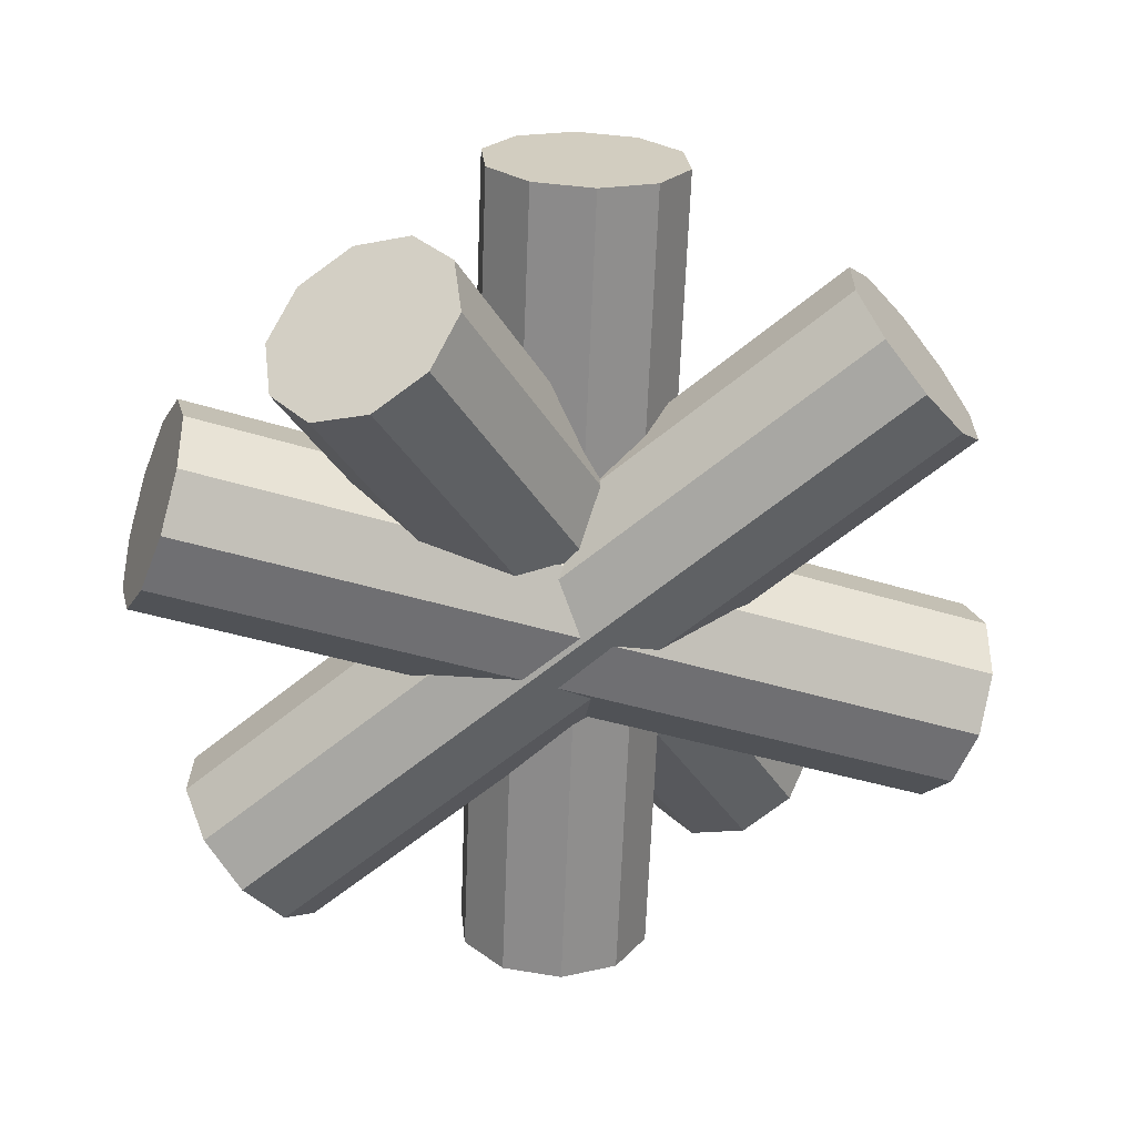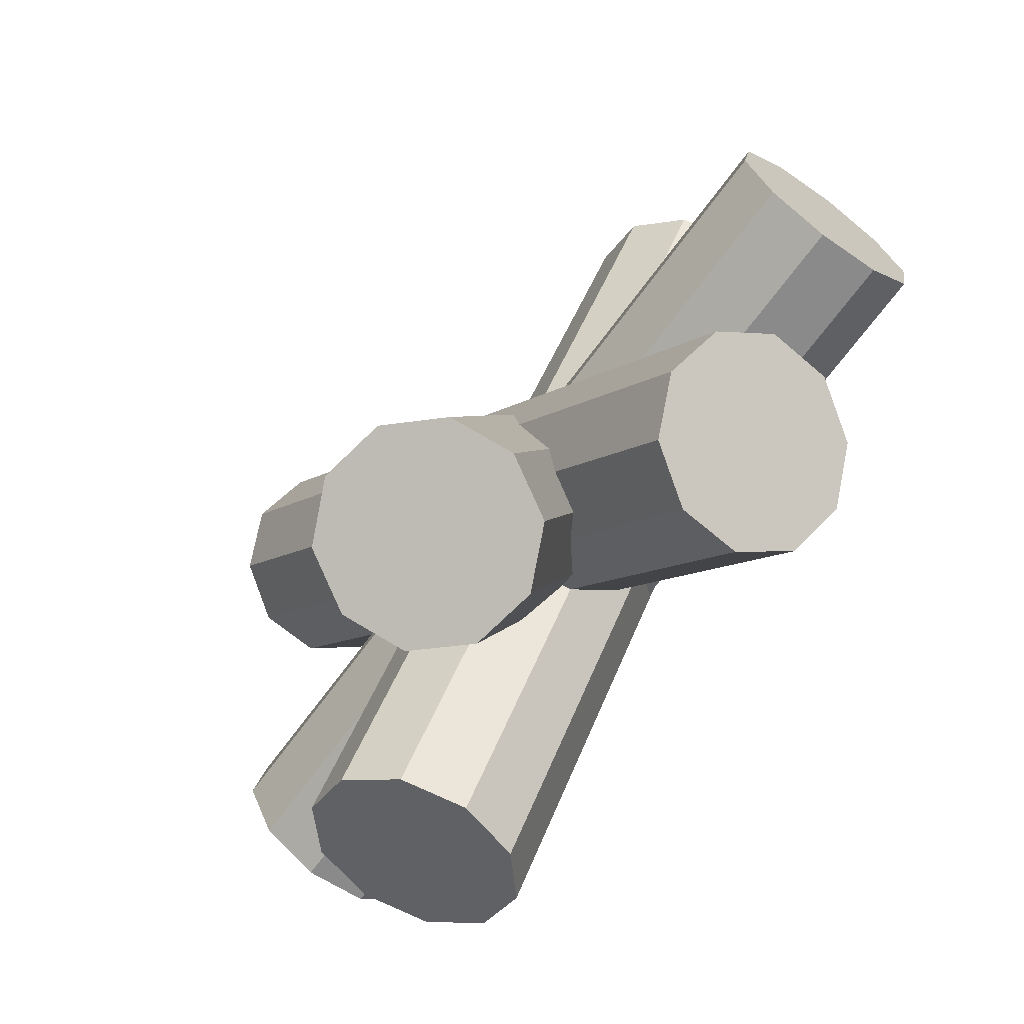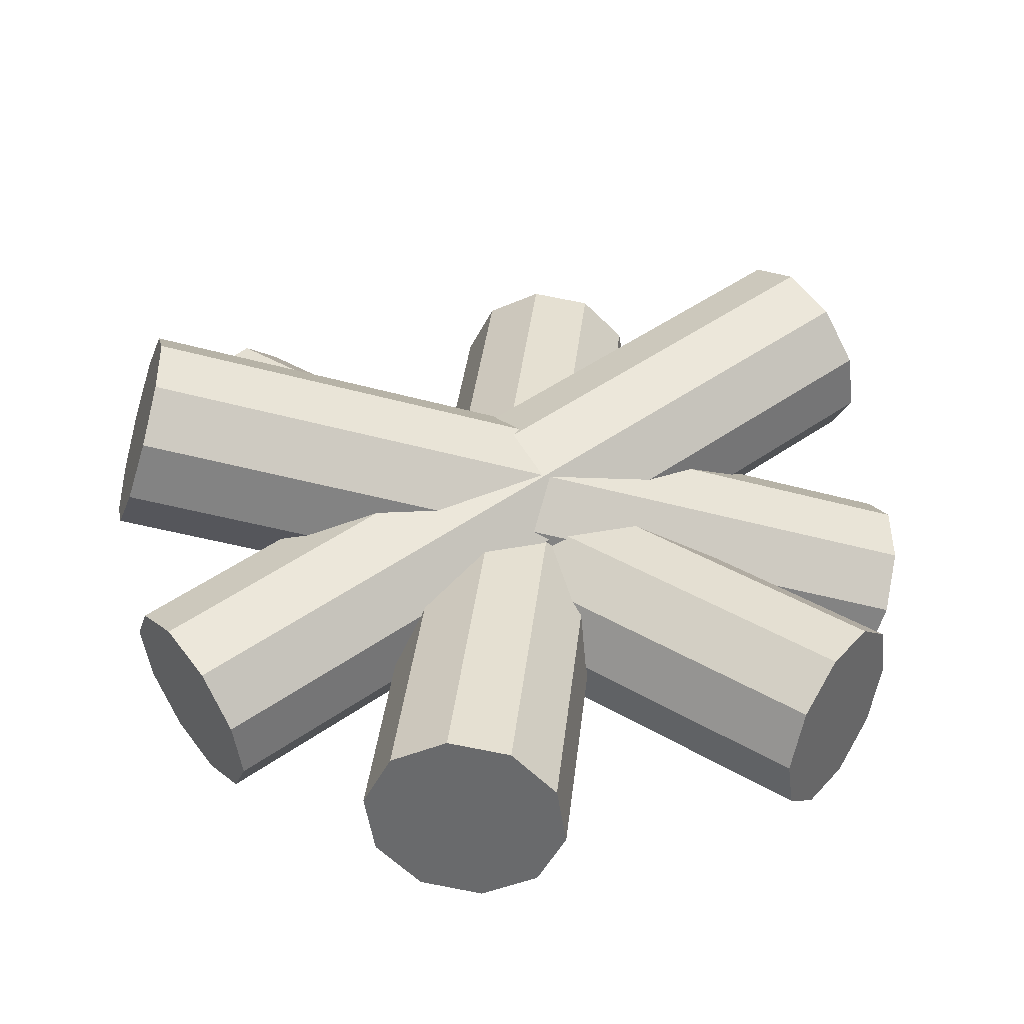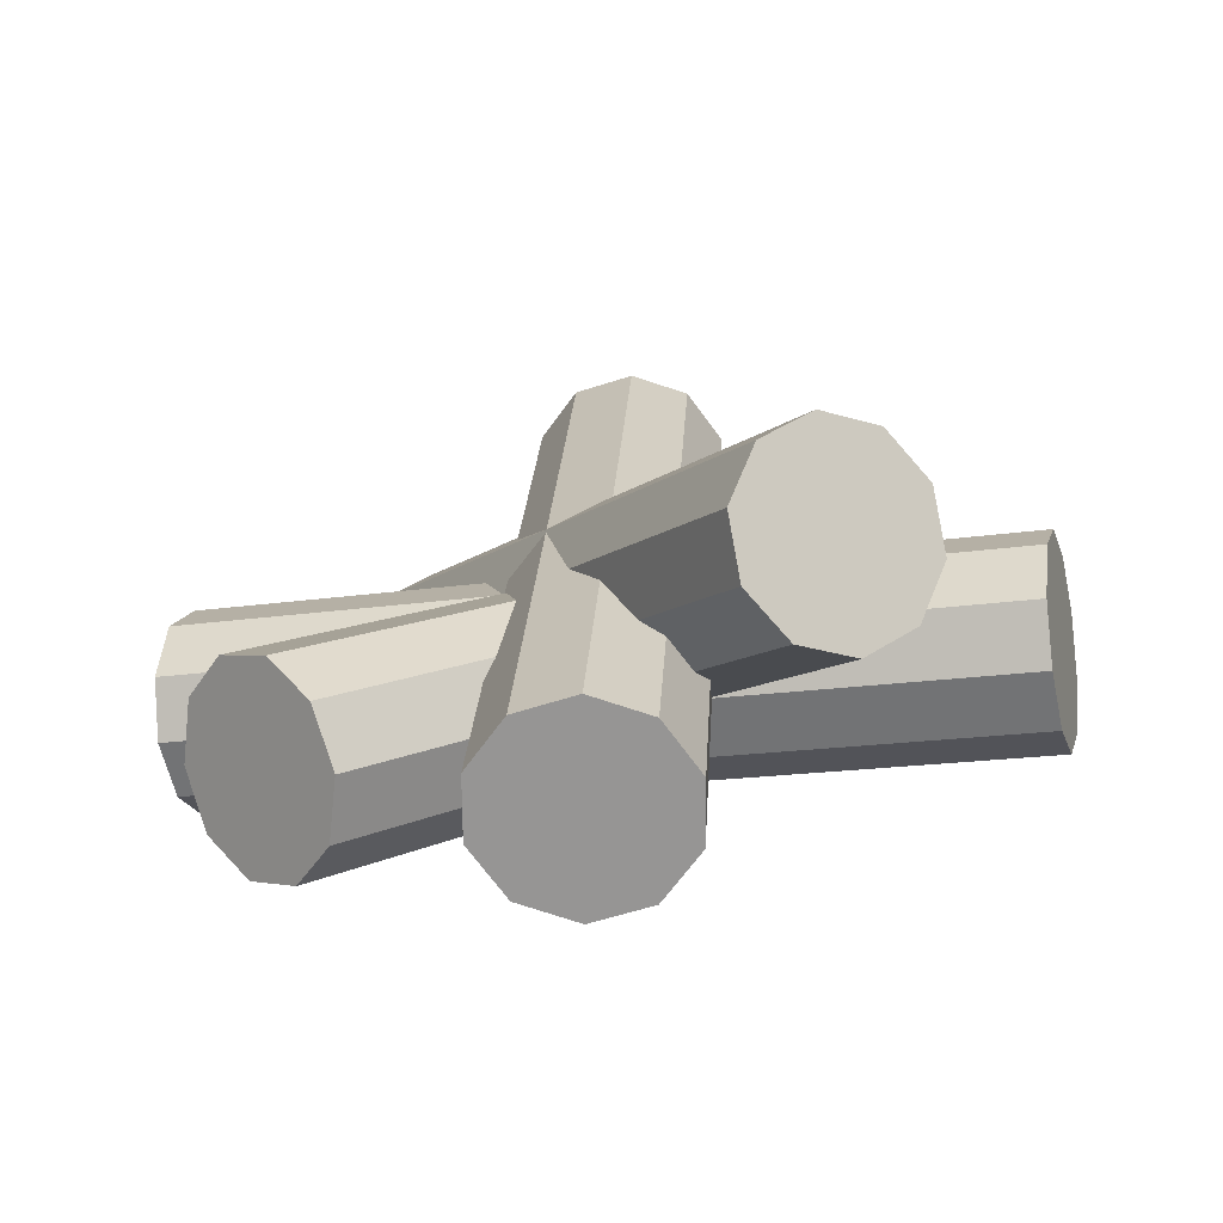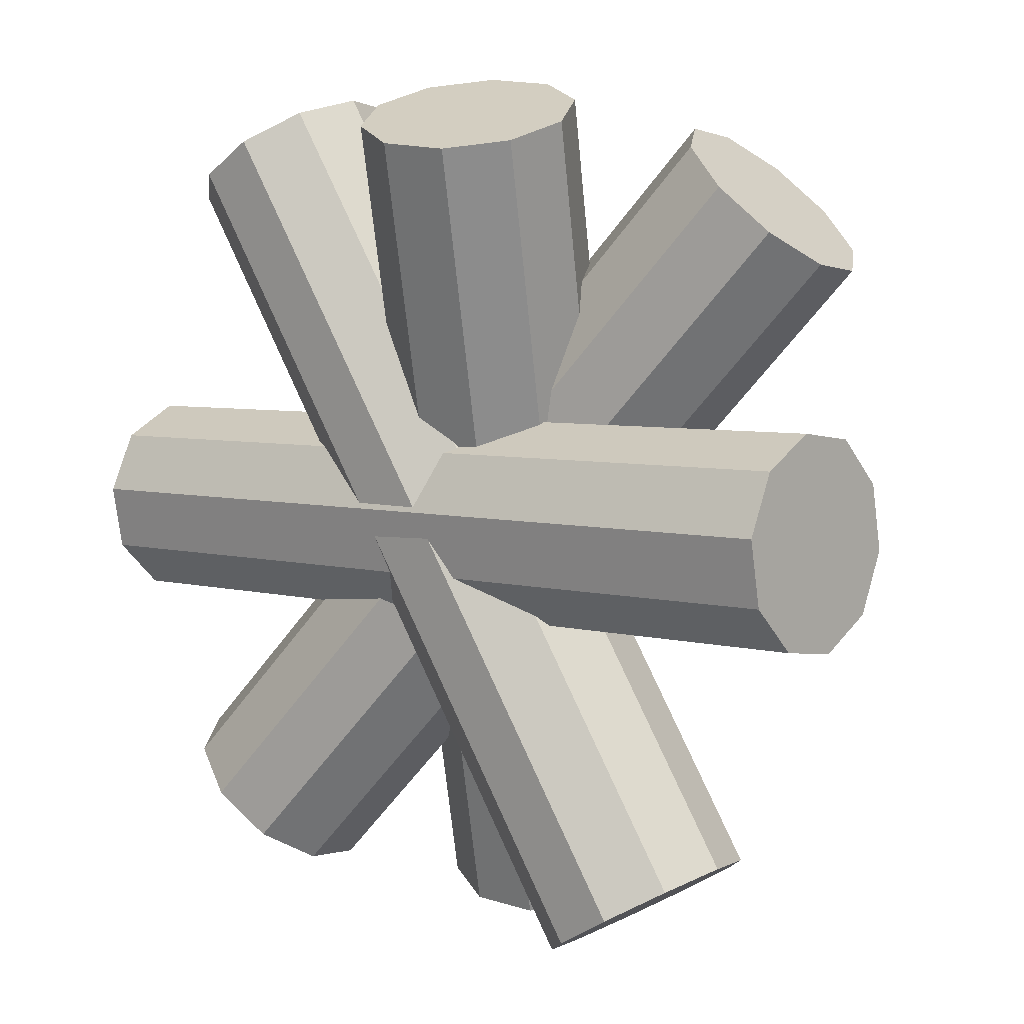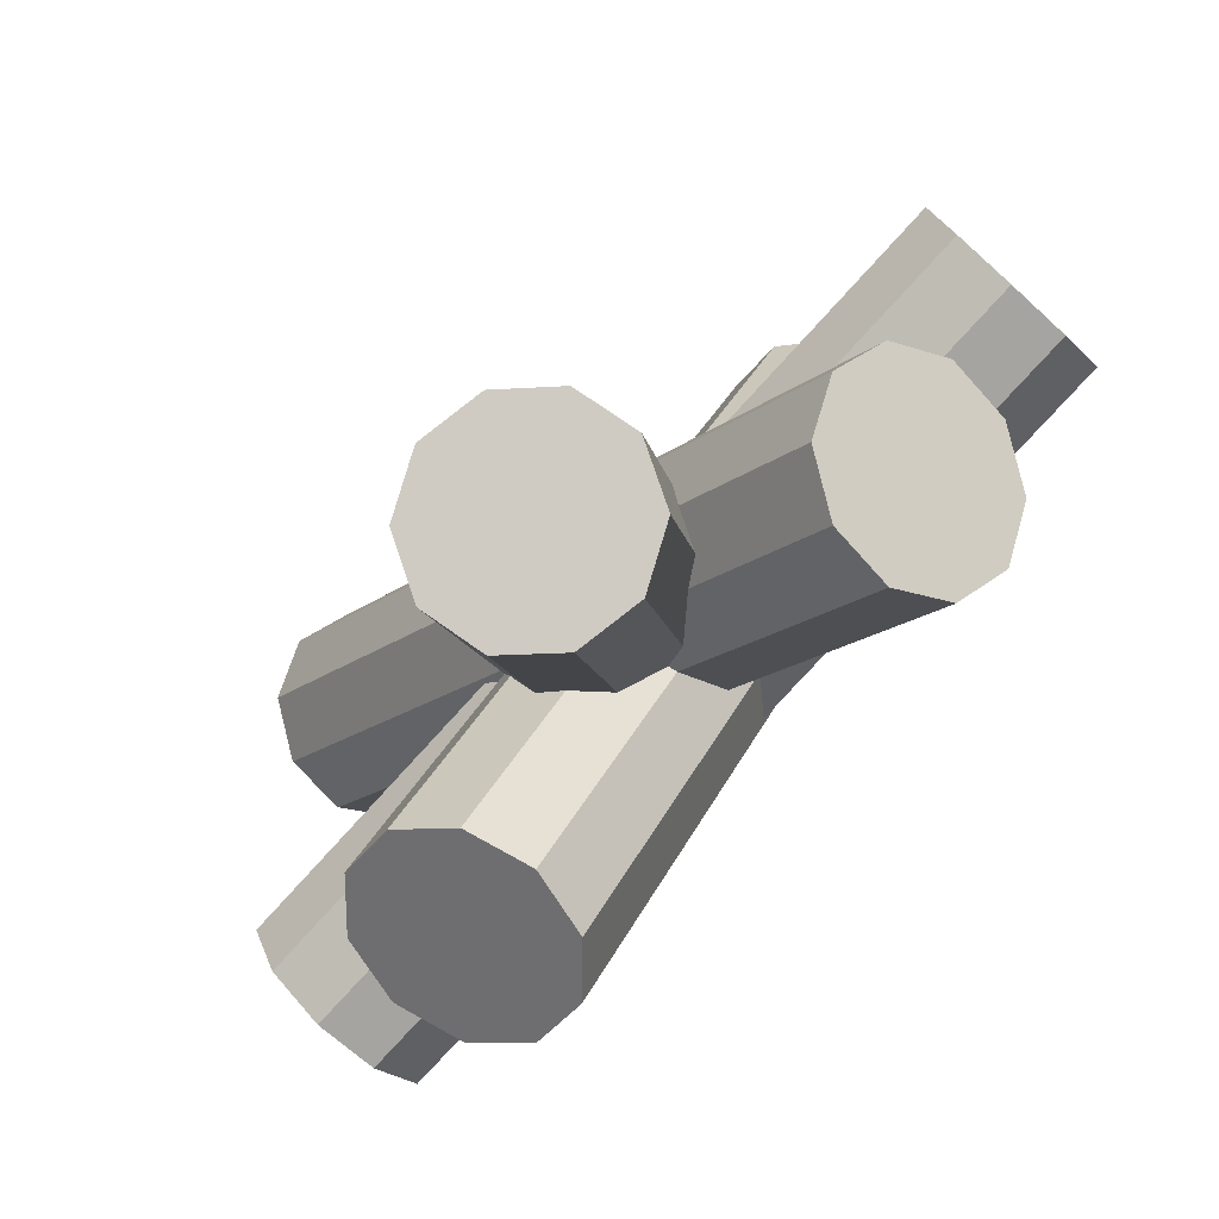
<metadata>
{"format":"obj","ext":"obj","renderer":"f3d","projection":"perspective","resolution":1024,"background":"white","views":[{"elev":-53.3,"azim":37.9,"up":"+Y"},{"elev":-69.2,"azim":-119.9,"up":"+Z"},{"elev":30.0,"azim":-84.9,"up":"+Y"},{"elev":4.5,"azim":14.1,"up":"+Y"},{"elev":6.9,"azim":47.3,"up":"+Z"},{"elev":-79.7,"azim":-126.1,"up":"+Z"}]}
</metadata>
<code>
g default
v 1.8 0.9225 -1.869
v 1.661 1.272 -1.907
v 1.375 1.474 -2.049
v 1.051 1.451 -2.242
v 0.812 1.212 -2.411
v 0.7498 0.8484 -2.492
v 0.888 0.4988 -2.454
v 1.174 0.2969 -2.312
v 1.498 0.3197 -2.119
v 1.737 0.5587 -1.95
v -0.7498 0.3852 2.492
v -0.888 0.7349 2.454
v -1.174 0.9368 2.312
v -1.498 0.914 2.119
v -1.737 0.675 1.95
v -1.8 0.3112 1.869
v -1.661 -0.0384 1.907
v -1.375 -0.2404 2.049
v -1.051 -0.2175 2.242
v -0.812 0.02147 2.411
v 1.275 0.8855 -2.181
v -1.275 0.3482 2.181
g polySurface3 Log4
f 1 2 12 11
f 2 3 13 12
f 3 4 14 13
f 4 5 15 14
f 5 6 16 15
f 6 7 17 16
f 7 8 18 17
f 8 9 19 18
f 9 10 20 19
f 10 1 11 20
f 2 1 21
f 3 2 21
f 4 3 21
f 5 4 21
f 6 5 21
f 7 6 21
f 8 7 21
f 9 8 21
f 10 9 21
f 1 10 21
f 11 12 22
f 12 13 22
f 13 14 22
f 14 15 22
f 15 16 22
f 16 17 22
f 17 18 22
f 18 19 22
f 19 20 22
f 20 11 22
g default
v 0.09678 1.577 -2.546
v 0.1226 1.938 -2.435
v -0.07434 2.232 -2.303
v -0.4189 2.347 -2.199
v -0.7795 2.24 -2.164
v -1.018 1.95 -2.21
v -1.044 1.59 -2.321
v -0.8472 1.296 -2.454
v -0.5026 1.181 -2.557
v -0.142 1.288 -2.593
v 1.018 0.04953 2.21
v 1.044 0.4099 2.321
v 0.8472 0.7038 2.454
v 0.5026 0.8191 2.557
v 0.142 0.7117 2.593
v -0.09678 0.4226 2.546
v -0.1226 0.06222 2.435
v 0.07434 -0.2317 2.303
v 0.4189 -0.347 2.199
v 0.7795 -0.2396 2.164
v -0.4608 1.764 -2.378
v 0.4608 0.2361 2.378
g Log4 polySurface2
f 23 24 34 33
f 24 25 35 34
f 25 26 36 35
f 26 27 37 36
f 27 28 38 37
f 28 29 39 38
f 29 30 40 39
f 30 31 41 40
f 31 32 42 41
f 32 23 33 42
f 24 23 43
f 25 24 43
f 26 25 43
f 27 26 43
f 28 27 43
f 29 28 43
f 30 29 43
f 31 30 43
f 32 31 43
f 23 32 43
f 33 34 44
f 34 35 44
f 35 36 44
f 36 37 44
f 37 38 44
f 38 39 44
f 39 40 44
f 40 41 44
f 41 42 44
f 42 33 44
g default
v 2.562 0.4572 0.4837
v 2.522 0.7902 0.6579
v 2.483 1.162 0.6017
v 2.46 1.43 0.3367
v 2.461 1.493 -0.03594
v 2.487 1.326 -0.3739
v 2.527 0.9927 -0.5481
v 2.566 0.6211 -0.4919
v 2.589 0.3527 -0.2269
v 2.588 0.2901 0.1457
v -2.487 -0.09194 0.3739
v -2.527 0.241 0.5481
v -2.566 0.6126 0.4919
v -2.589 0.881 0.2269
v -2.588 0.9436 -0.1457
v -2.562 0.7765 -0.4837
v -2.522 0.4435 -0.6579
v -2.483 0.07189 -0.6017
v -2.46 -0.1965 -0.3367
v -2.461 -0.259 0.03594
v 2.525 0.8914 0.05489
v -2.525 0.3423 -0.05489
g Log4 polySurface1
f 45 46 56 55
f 46 47 57 56
f 47 48 58 57
f 48 49 59 58
f 49 50 60 59
f 50 51 61 60
f 51 52 62 61
f 52 53 63 62
f 53 54 64 63
f 54 45 55 64
f 46 45 65
f 47 46 65
f 48 47 65
f 49 48 65
f 50 49 65
f 51 50 65
f 52 51 65
f 53 52 65
f 54 53 65
f 45 54 65
f 55 56 66
f 56 57 66
f 57 58 66
f 58 59 66
f 59 60 66
f 60 61 66
f 61 62 66
f 62 63 66
f 63 64 66
f 64 55 66
g default
v -1.205 0.6827 -2.296
v -1.434 0.9615 -2.184
v -1.727 1.045 -1.96
v -1.972 0.9012 -1.711
v -2.076 0.5852 -1.531
v -1.998 0.2176 -1.49
v -1.769 -0.06109 -1.603
v -1.476 -0.1445 -1.827
v -1.231 -0.000806 -2.076
v -1.127 0.3152 -2.255
v 1.998 1.782 1.49
v 1.769 2.061 1.603
v 1.476 2.145 1.827
v 1.231 2.001 2.076
v 1.127 1.685 2.255
v 1.205 1.317 2.296
v 1.434 1.039 2.184
v 1.727 0.9551 1.96
v 1.972 1.099 1.711
v 2.076 1.415 1.531
v -1.602 0.4502 -1.893
v 1.602 1.55 1.893
g Log4 polySurface4
f 67 68 78 77
f 68 69 79 78
f 69 70 80 79
f 70 71 81 80
f 71 72 82 81
f 72 73 83 82
f 73 74 84 83
f 74 75 85 84
f 75 76 86 85
f 76 67 77 86
f 68 67 87
f 69 68 87
f 70 69 87
f 71 70 87
f 72 71 87
f 73 72 87
f 74 73 87
f 75 74 87
f 76 75 87
f 67 76 87
f 77 78 88
f 78 79 88
f 79 80 88
f 80 81 88
f 81 82 88
f 82 83 88
f 83 84 88
f 84 85 88
f 85 86 88
f 86 77 88

</code>
